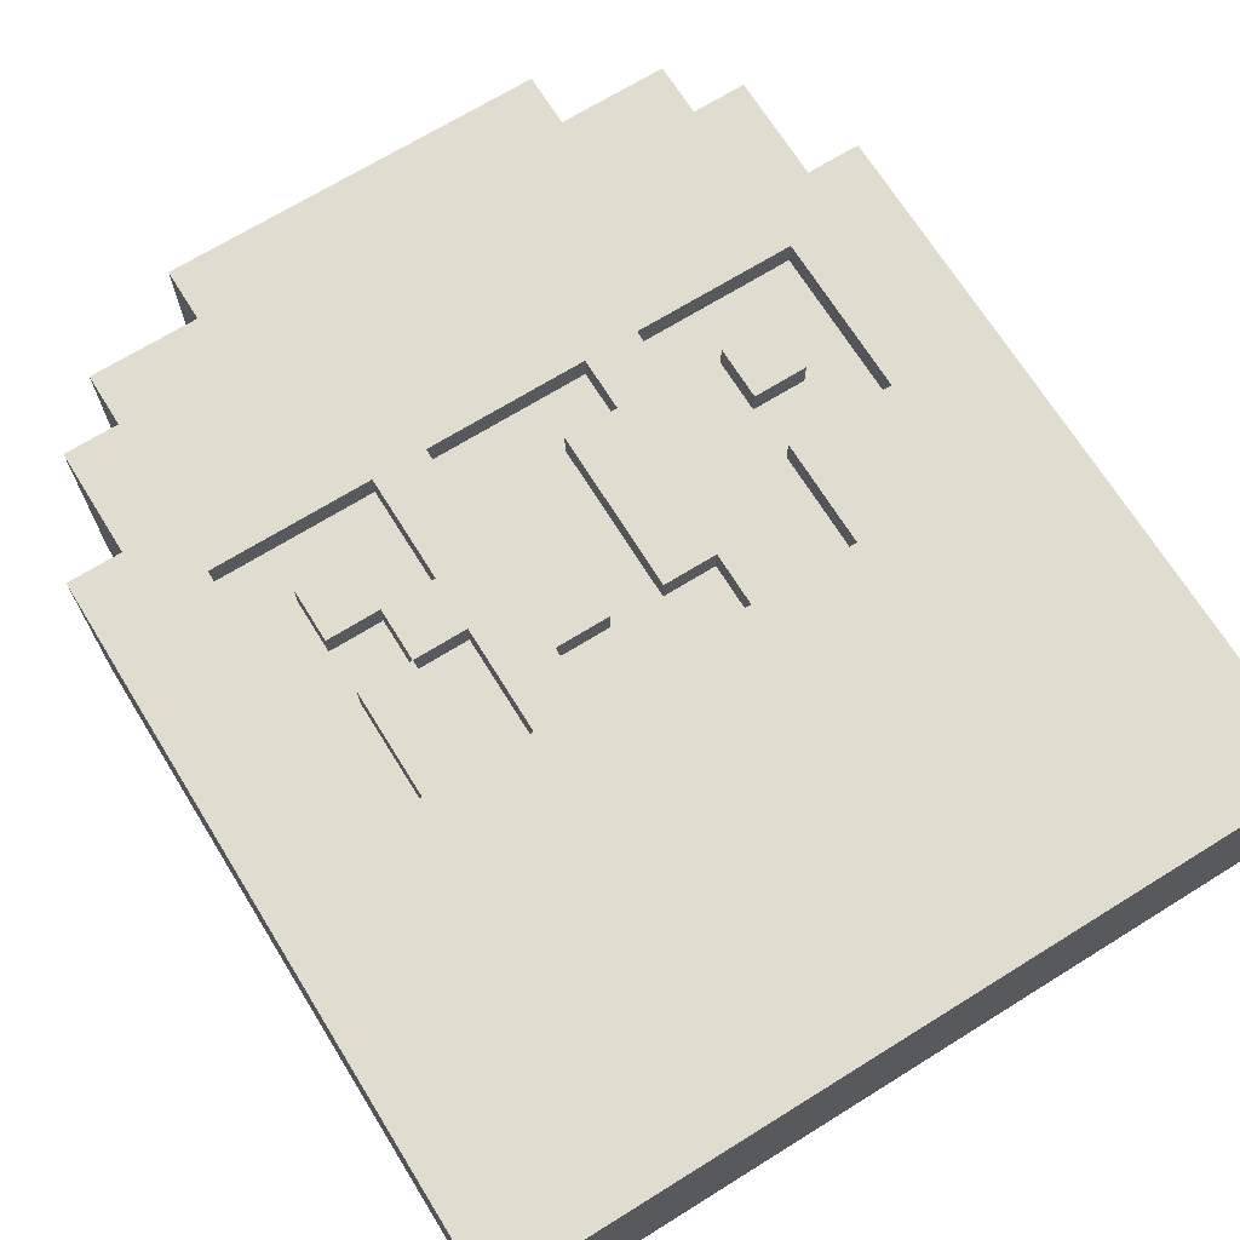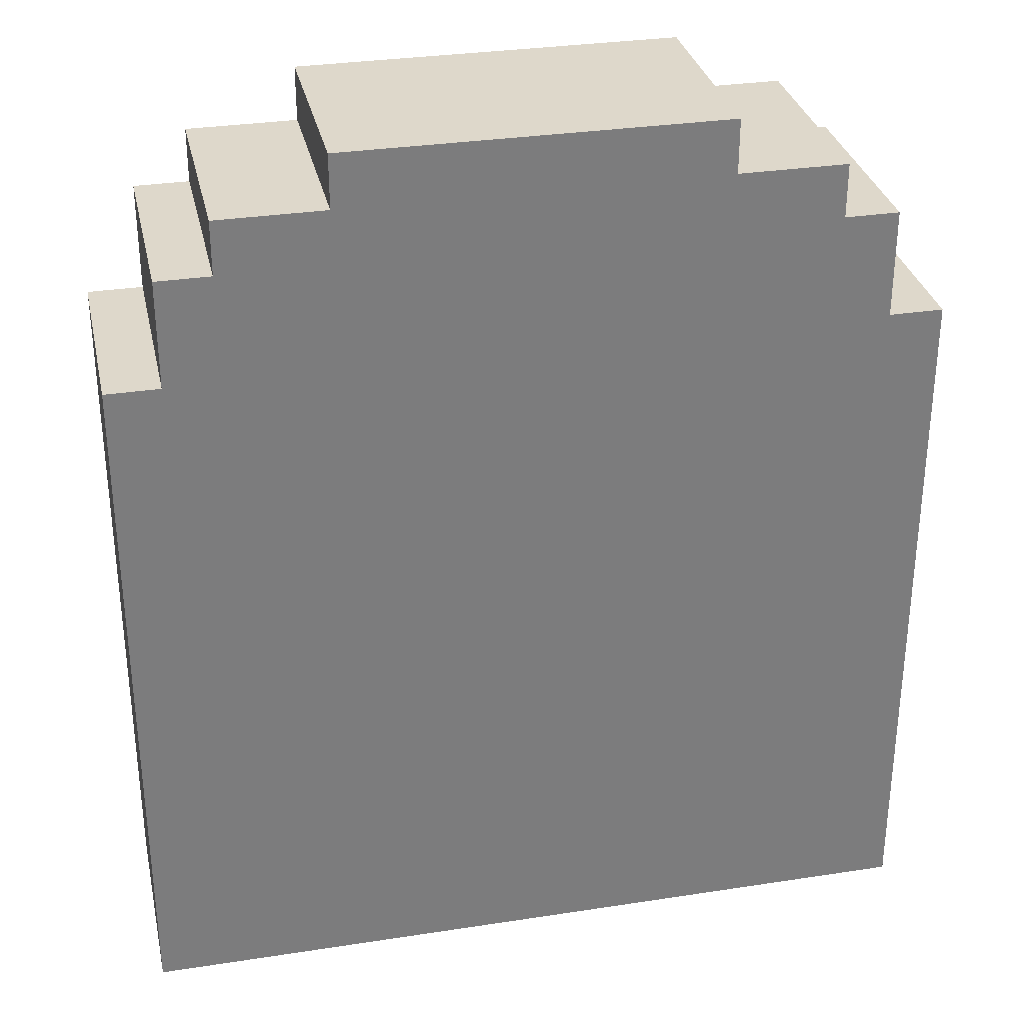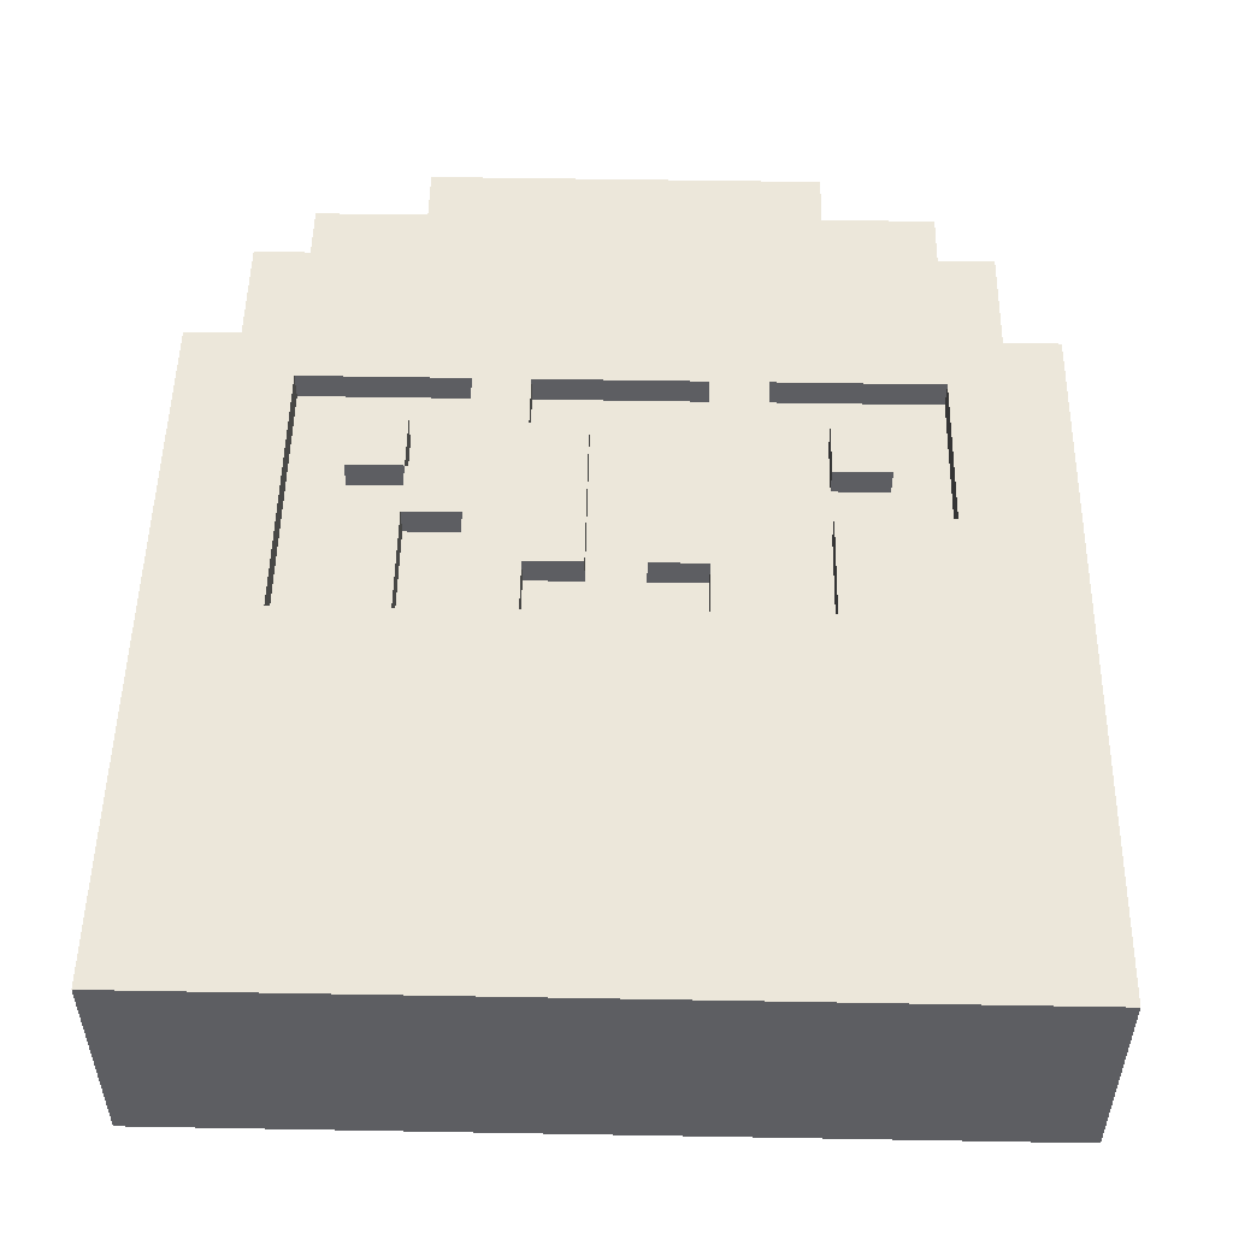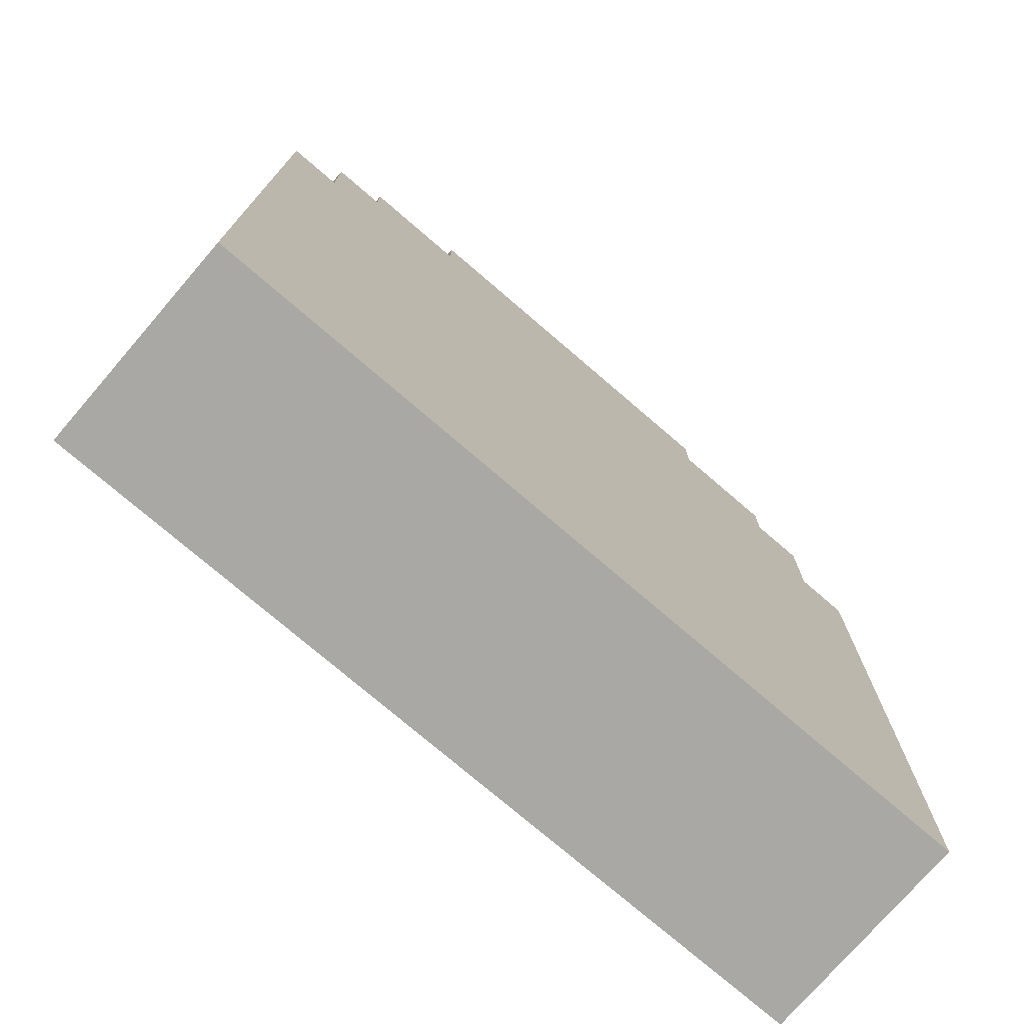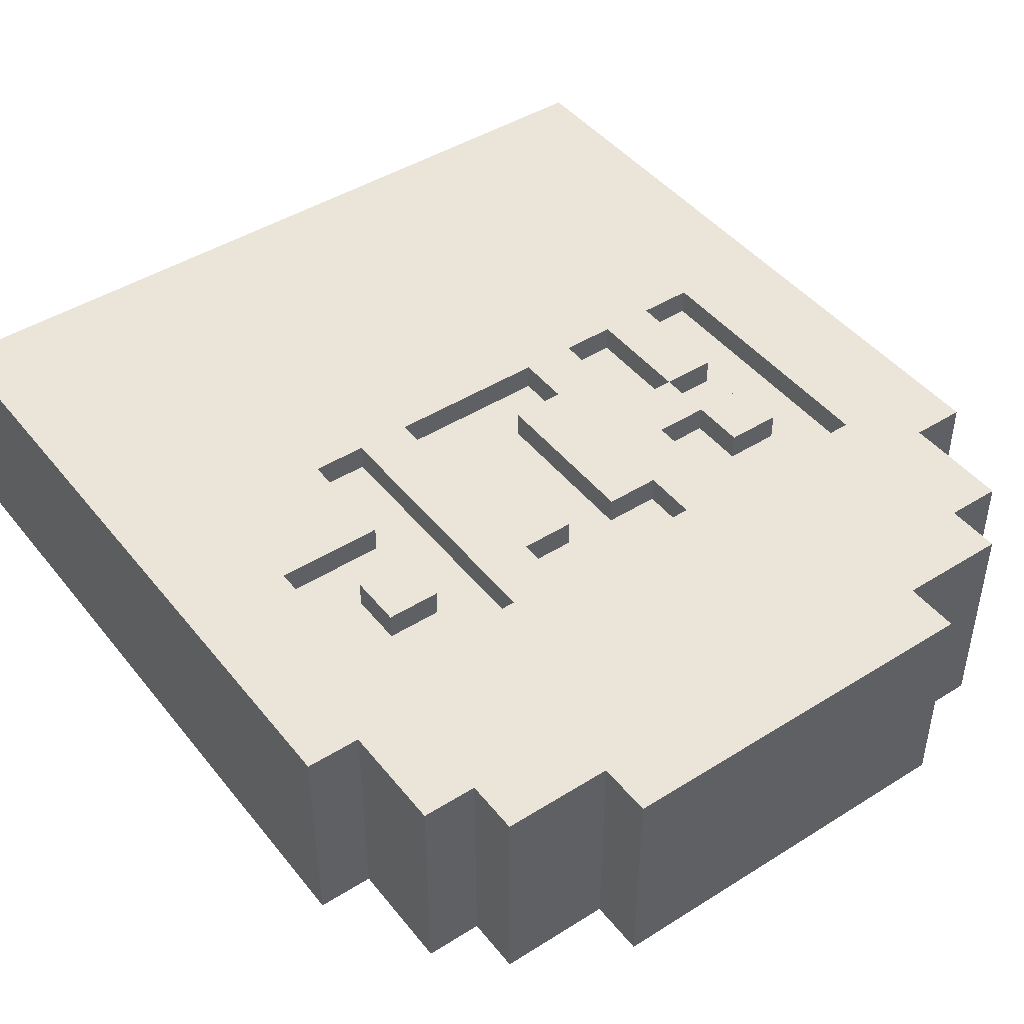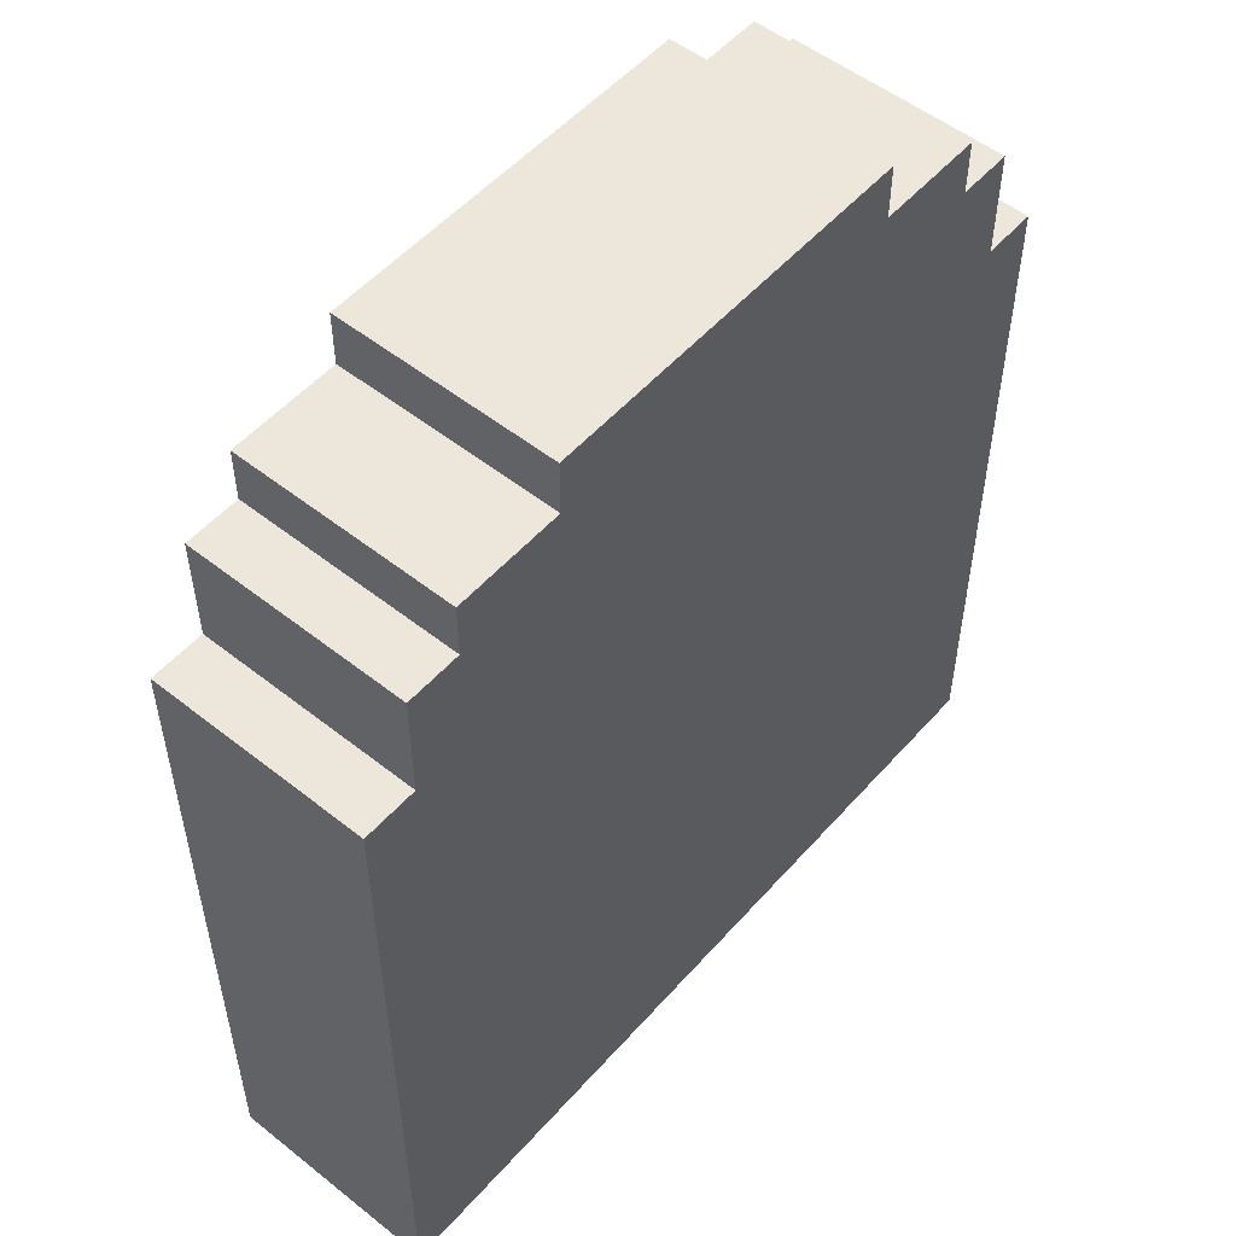
<metadata>
{"format":"obj","ext":"obj","renderer":"f3d","projection":"perspective","resolution":1024,"background":"white","views":[{"elev":69.5,"azim":-31.8,"up":"+Z"},{"elev":31.6,"azim":167.7,"up":"+Y"},{"elev":51.1,"azim":1.1,"up":"+Z"},{"elev":-75.2,"azim":139.3,"up":"+Y"},{"elev":45.0,"azim":144.0,"up":"+Z"},{"elev":53.0,"azim":130.3,"up":"+Y"}]}
</metadata>
<code>
v -3.529 8 0.9412
v -3.529 8 -0.9412
v -3.529 14.12 0.9412
v -3.529 14.12 -0.9412
v -3.059 14.12 0.9412
v -3.059 14.12 -0.9412
v -3.059 15.06 0.9412
v -3.059 15.06 -0.9412
v -2.588 15.06 0.9412
v -2.588 15.06 -0.9412
v -2.588 15.53 0.9412
v -2.588 15.53 -0.9412
v -2.118 11.29 0.9412
v -2.118 11.29 0.7065
v -2.118 12.24 0.9412
v -2.118 12.24 0.7065
v -2.118 12.71 0.9412
v -2.118 12.71 0.7065
v -2.118 13.18 0.9412
v -2.118 13.18 0.7065
v -1.647 12.24 0.9412
v -1.647 12.24 0.7065
v -1.647 12.71 0.9412
v -1.647 12.71 0.7065
v -1.647 15.53 0.9412
v -1.647 15.53 -0.9412
v -1.647 16 0.9412
v -1.647 16 -0.9412
v -1.176 11.29 0.9412
v -1.176 11.29 0.7065
v -1.176 12.24 0.9412
v -1.176 12.24 0.7065
v -1.176 12.71 0.9412
v -1.176 12.71 0.7065
v -1.176 13.65 0.9412
v -1.176 13.65 0.7065
v 0.2353 11.76 0.9412
v 0.2353 11.76 0.7065
v 0.2353 13.18 0.9412
v 0.2353 13.18 0.7065
v 0.7059 11.29 0.9412
v 0.7059 11.29 0.7065
v 0.7059 11.76 0.9412
v 0.7059 11.76 0.7065
v 0.7059 13.18 0.9412
v 0.7059 13.18 0.7065
v 0.7059 13.65 0.9412
v 0.7059 13.65 0.7065
v 1.647 11.29 0.9412
v 1.647 11.29 0.7065
v 1.647 12.24 0.9412
v 1.647 12.24 0.7065
v 1.647 12.71 0.9412
v 1.647 12.71 0.7065
v 1.647 13.18 0.9412
v 1.647 13.18 0.7065
v 2.588 12.24 0.9412
v 2.588 12.24 0.7065
v 2.588 13.65 0.9412
v 2.588 13.65 0.7065
v -2.588 11.29 0.9412
v -2.588 13.65 0.7065
v -2.588 13.65 0.9412
v -2.588 11.29 0.7065
v -1.647 11.29 0.9412
v -1.647 11.29 0.7065
v 3.529 14.12 -0.9412
v 3.529 14.12 0.9412
v 3.529 8 -0.9412
v 3.529 8 0.9412
v -1.647 13.18 0.9412
v -1.647 13.18 0.7065
v -0.7059 11.29 0.9412
v -0.7059 11.29 0.7065
v -0.7059 11.76 0.9412
v -0.7059 11.76 0.7065
v -0.7059 13.18 0.9412
v -0.7059 13.18 0.7065
v -0.7059 13.65 0.9412
v -0.7059 13.65 0.7065
v -0.2353 11.76 0.9412
v -0.2353 11.76 0.7065
v -0.2353 13.18 0.9412
v -0.2353 13.18 0.7065
v 1.176 11.29 0.9412
v 1.176 11.29 0.7065
v 1.176 13.65 0.9412
v 1.176 13.65 0.7065
v 1.647 15.53 0.9412
v 1.647 15.53 -0.9412
v 1.647 16 0.9412
v 1.647 16 -0.9412
v 2.118 12.71 0.9412
v 2.118 12.71 0.7065
v 2.118 13.18 0.9412
v 2.118 13.18 0.7065
v 2.588 15.06 0.9412
v 2.588 15.06 -0.9412
v 2.588 15.53 0.9412
v 2.588 15.53 -0.9412
v 3.059 14.12 0.9412
v 3.059 14.12 -0.9412
v 3.059 15.06 0.9412
v 3.059 15.06 -0.9412
o tombstone
f 5 3 1
f 42 38 74
f 86 50 52
f 22 24 16
f 100 98 10
f 86 85 49
f 30 32 22
f 95 55 53
f 71 19 17
f 31 23 21
f 4 2 1
f 3 5 6
f 8 6 5
f 72 24 34
f 12 10 9
f 55 95 96
f 16 14 13
f 74 73 41
f 20 18 17
f 39 45 46
f 24 22 21
f 66 65 29
f 28 26 25
f 77 83 84
f 32 30 29
f 64 61 13
f 36 34 33
f 19 71 72
f 40 38 37
f 88 60 59
f 44 42 41
f 23 33 34
f 48 46 45
f 32 31 21
f 52 50 49
f 51 57 58
f 56 54 53
f 80 48 47
f 60 58 57
f 15 21 22
f 63 61 64
f 27 91 92
f 21 65 66
f 44 43 37
f 71 23 24
f 89 99 100
f 75 73 74
f 62 36 35
f 79 77 78
f 11 25 26
f 83 81 82
f 82 81 75
f 87 85 86
f 97 103 104
f 91 89 90
f 54 94 93
f 95 93 94
f 7 9 10
f 99 97 98
f 69 70 1
f 103 101 102
f 101 68 67
f 68 70 69
f 18 24 23
f 50 86 49
f 66 30 22
f 93 95 53
f 23 71 17
f 3 4 1
f 4 3 6
f 7 8 5
f 36 72 34
f 11 12 9
f 56 55 96
f 15 16 13
f 42 74 41
f 19 20 17
f 40 39 46
f 23 24 21
f 30 66 29
f 27 28 25
f 78 77 84
f 31 32 29
f 14 64 13
f 35 36 33
f 20 19 72
f 39 40 37
f 87 88 59
f 43 44 41
f 24 23 34
f 47 48 45
f 22 32 21
f 51 52 49
f 52 51 58
f 55 56 53
f 79 80 47
f 59 60 57
f 16 15 22
f 62 63 64
f 28 27 92
f 22 21 66
f 38 44 37
f 72 71 24
f 90 89 100
f 76 75 74
f 63 62 35
f 80 79 78
f 12 11 26
f 84 83 82
f 76 82 75
f 88 87 86
f 98 97 104
f 92 91 90
f 53 54 93
f 96 95 94
f 8 7 10
f 100 99 98
f 2 69 1
f 104 103 102
f 102 101 67
f 67 68 69
f 17 18 23
f 5 63 9
f 25 11 9
f 25 89 91
f 97 99 89
f 97 59 101
f 101 57 70
f 70 41 73
f 29 65 1
f 29 73 75
f 33 23 31
f 35 33 77
f 25 9 63
f 5 1 61
f 13 61 1
f 15 13 65
f 89 25 79
f 87 89 47
f 37 43 45
f 41 70 85
f 83 77 75
f 70 49 85
f 49 70 57
f 101 59 57
f 97 89 87
f 43 85 87
f 33 31 75
f 35 79 25
f 65 13 1
f 73 29 1
f 82 76 74
f 38 84 82
f 84 80 78
f 48 80 46
f 46 80 40
f 40 84 38
f 44 38 42
f 40 80 84
f 38 82 74
f 86 52 54
f 96 60 88
f 94 58 60
f 94 54 52
f 54 56 88
f 16 64 14
f 18 62 64
f 62 20 36
f 72 36 20
f 20 62 18
f 24 18 16
f 92 90 26
f 26 90 10
f 10 98 6
f 6 102 2
f 67 69 2
f 102 67 2
f 104 102 6
f 7 5 9
f 27 25 91
f 103 97 101
f 68 101 70
f 1 70 73
f 31 29 75
f 79 35 77
f 35 25 63
f 63 5 61
f 21 15 65
f 47 89 79
f 45 87 47
f 39 37 45
f 43 41 85
f 81 83 75
f 51 49 57
f 59 97 87
f 45 43 87
f 77 33 75
f 88 86 54
f 56 96 88
f 96 94 60
f 58 94 52
f 16 18 64
f 28 92 26
f 12 26 10
f 8 10 6
f 4 6 2
f 98 104 6
f 90 100 10

</code>
